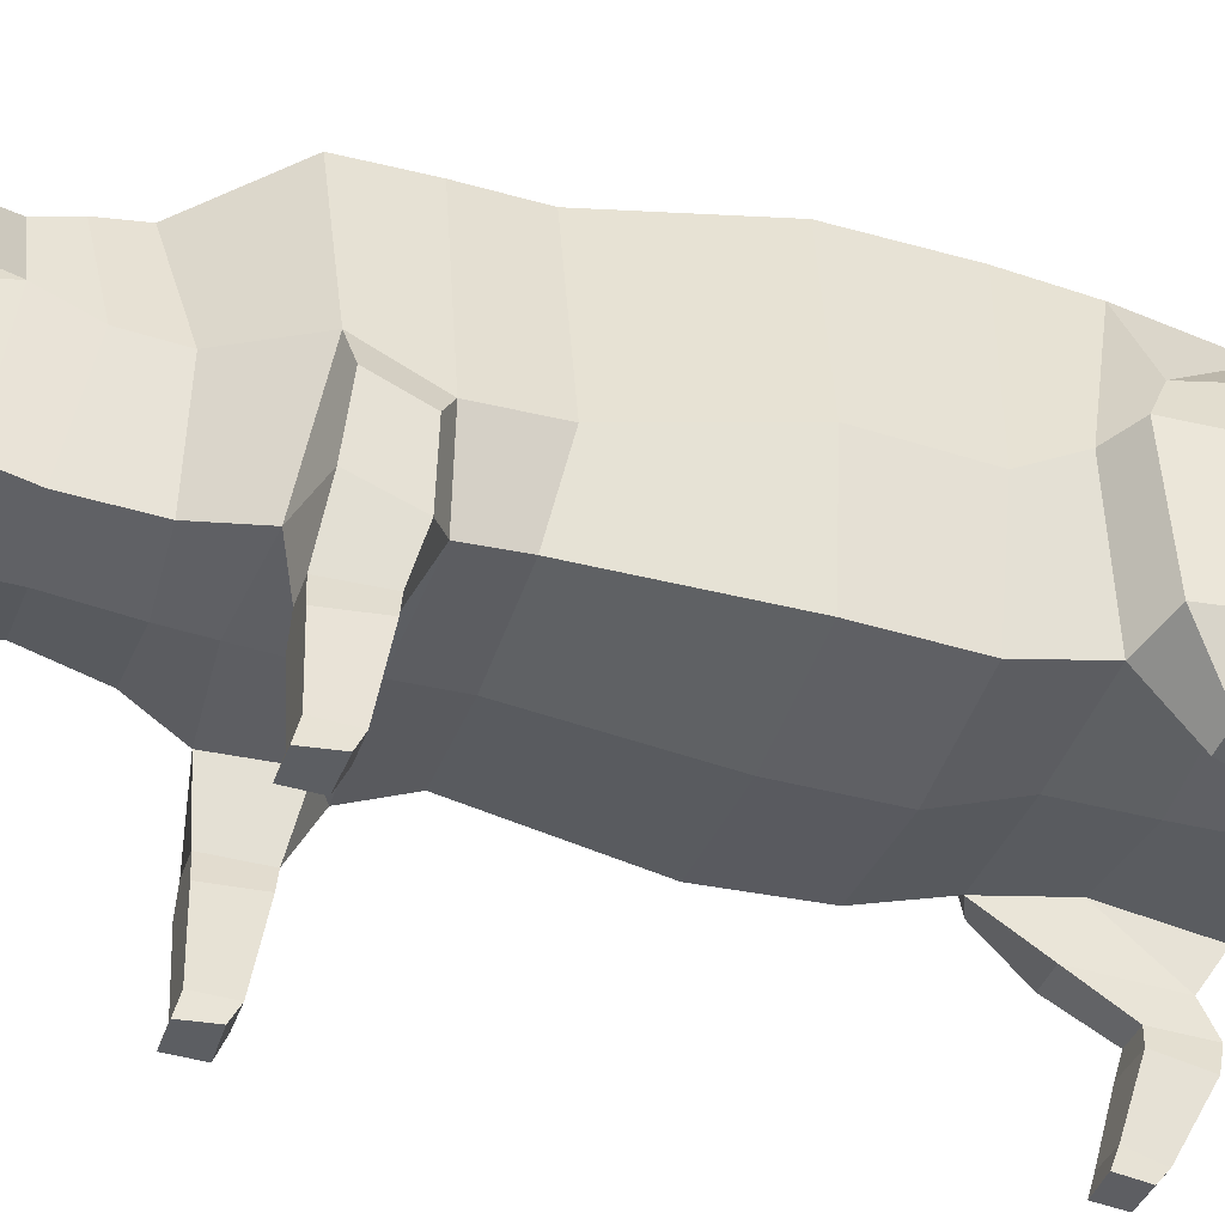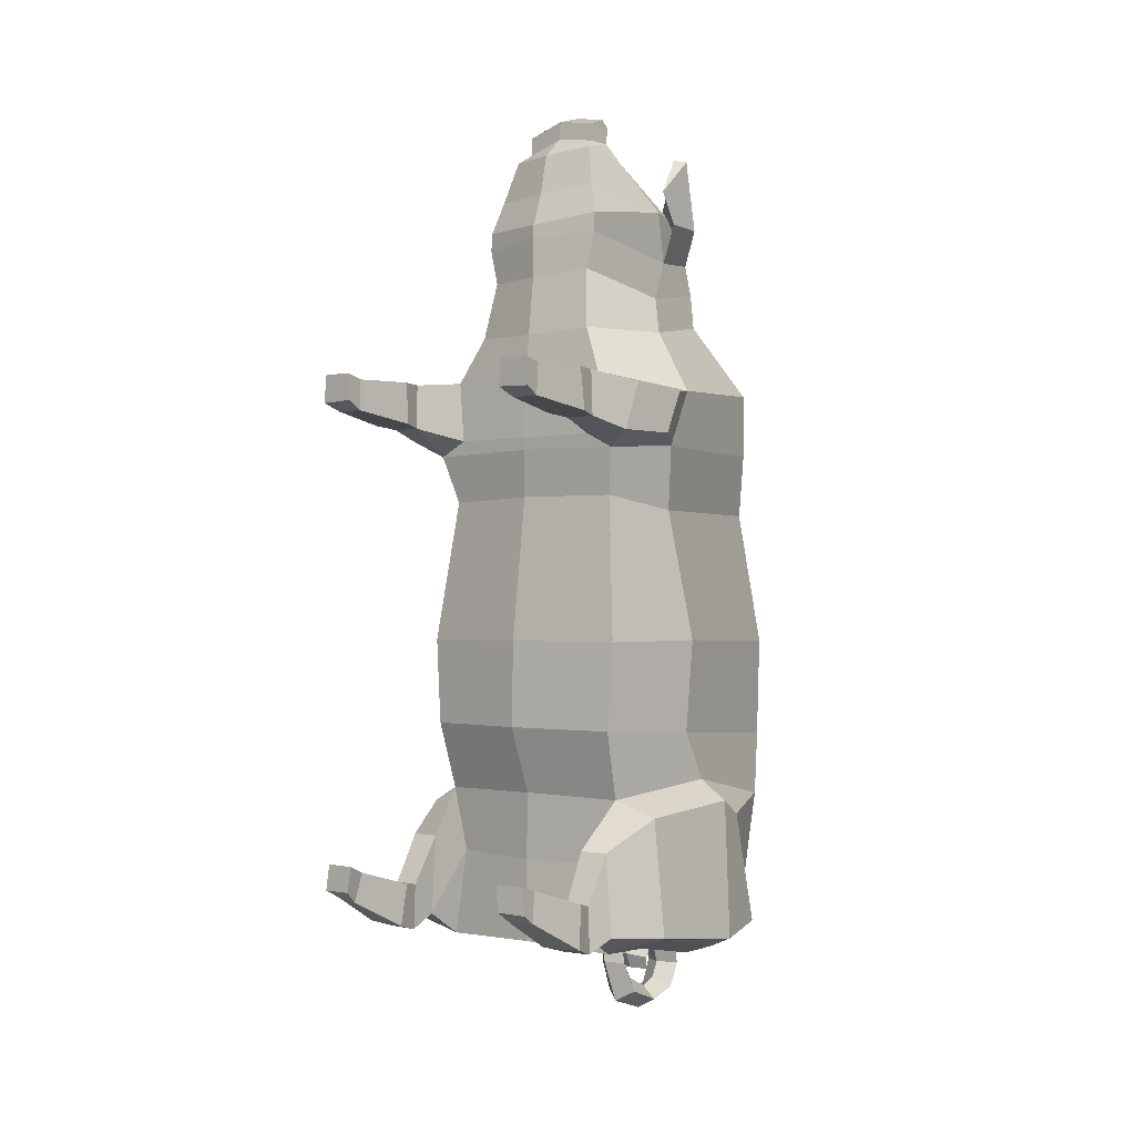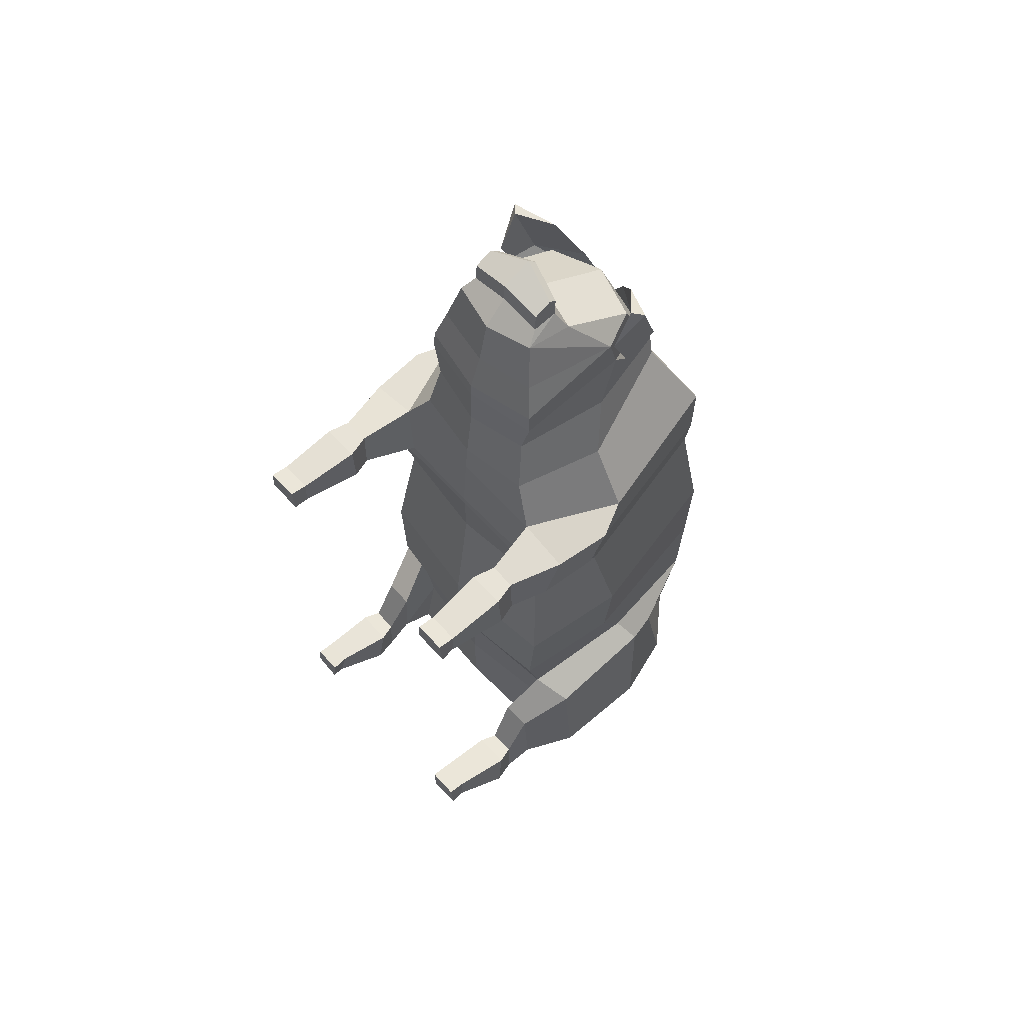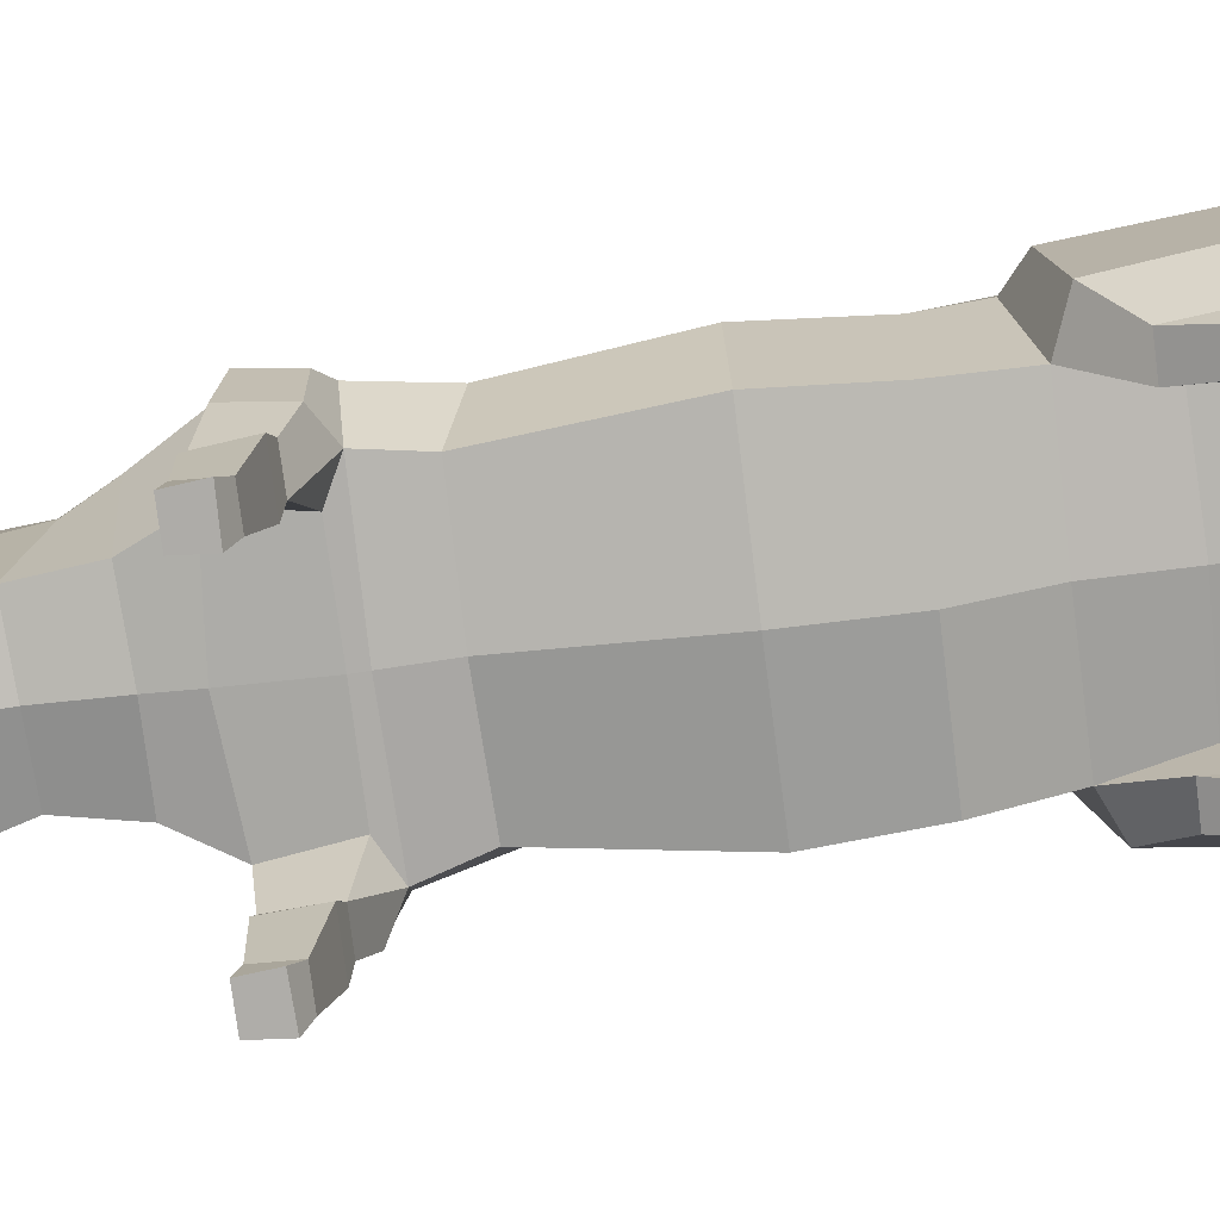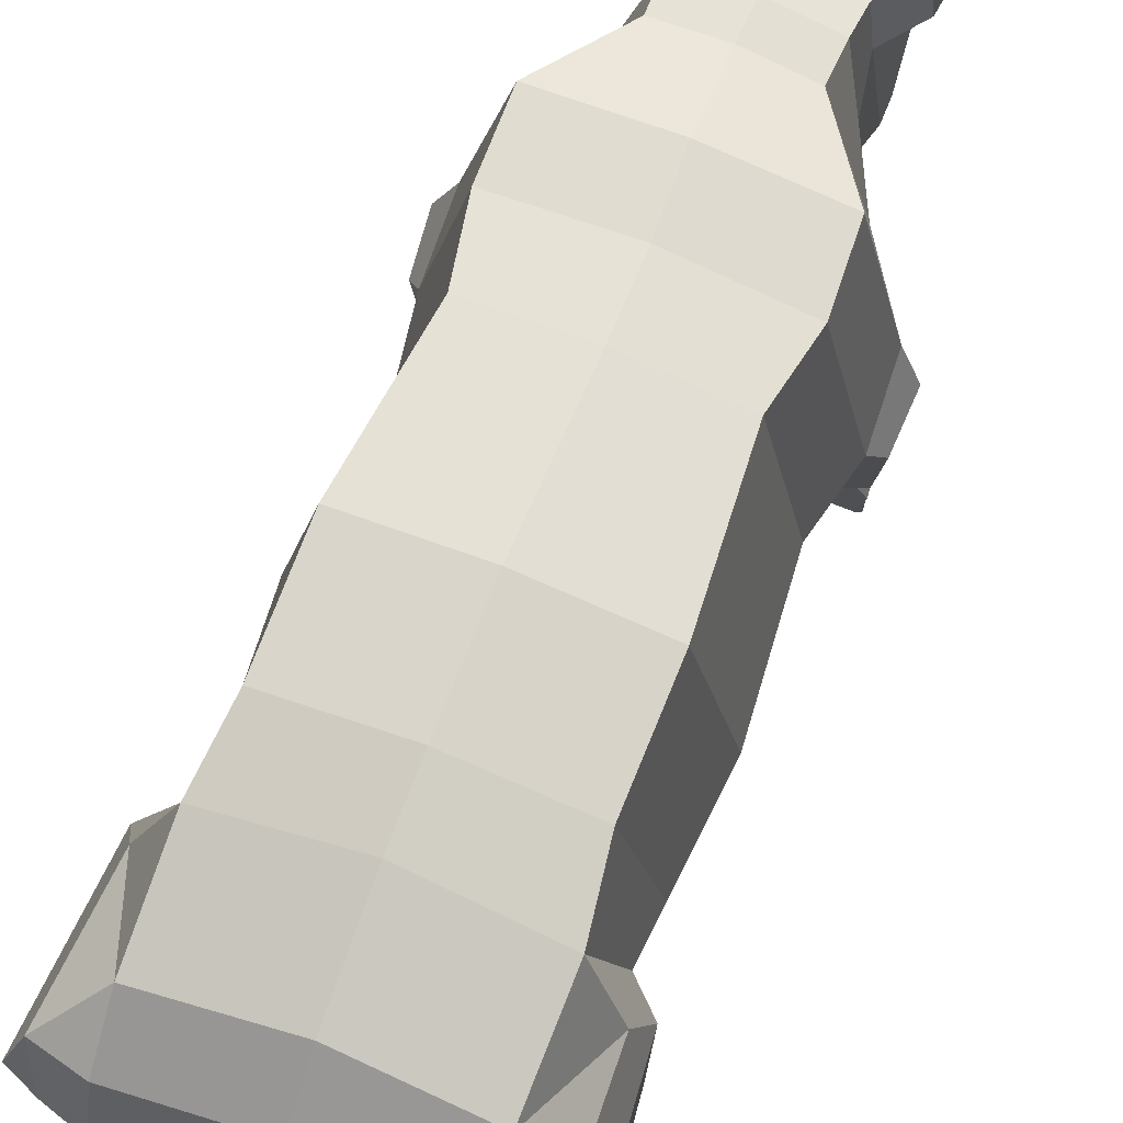
<metadata>
{"format":"obj","ext":"obj","renderer":"f3d","projection":"perspective","resolution":1024,"background":"white","views":[{"elev":-38.3,"azim":72.3,"up":"+Y"},{"elev":-0.9,"azim":39.7,"up":"+Z"},{"elev":63.8,"azim":47.5,"up":"+Z"},{"elev":-76.9,"azim":97.3,"up":"+Y"},{"elev":72.3,"azim":-158.3,"up":"+Y"}]}
</metadata>
<code>
o Pig_Cylinder
v 1.222 1.501 -0.5442
v 1.115 1.684 -2.153
v 1.382 2.645 -0.5354
v 1.283 2.936 -2.012
v 1.026 4.401 -0.5709
v 1.092 4.212 -2.255
v 1.159 1.498 -1.446
v 1.305 2.639 -1.501
v 1.013 4.372 -1.606
v 0.9796 1.723 -2.822
v 1.053 1.256 -3.471
v 1.065 4.033 -3.202
v 1.012 4.113 1.476
v 1.394 2.259 1.479
v 0.8568 1.541 1.592
v 1.05 1.642 -3.719
v 1.398 1.265 -3.471
v 1.04 3.706 -3.676
v 1.07 2.171 -3.726
v 1.052 2.972 -3.874
v 0.5759 3.717 3.273
v 1.02 4.104 2.143
v 1.372 2.573 2.071
v 0.9565 1.599 2.223
v 0.5745 3.773 2.914
v 0.9865 2.592 2.716
v 0.7244 1.698 2.707
v 0.5685 3.628 3.586
v 0.6392 3.131 3.553
v 0.7168 1.839 3.723
v 0.528 3.352 4.087
v 0.7005 2.963 4.081
v 0.4363 2.093 4.694
v 0.4627 2.589 4.584
v 0.3513 2.501 4.787
v 1.066 1.645 0.9568
v 0.3578 2.234 4.787
v 1.512 1.814 -2.324
v 1.517 3.035 -2.233
v 1.403 3.412 -2.406
v 1.645 1.805 -3.519
v 1.457 3.628 -3.571
v 1.651 2.931 -3.656
v 1.411 2.173 -3.607
v 1.395 2.944 -3.766
v 1.319 1.272 -2.638
v 1.006 1.265 -2.638
v 1.426 0.804 1.737
v 0.6395 1.807 3.338
v 1.313 1.002 -3.13
v 1.044 0.9945 -3.134
v 1.033 0.9627 -3.602
v 1.352 0.9722 -3.598
v 1.37 0.8194 -3.086
v 0.9852 0.8141 -3.095
v 0.9698 0.7063 -3.527
v 1.424 0.7259 -3.516
v 1.166 1.544 1.437
v 1.449 1.429 1.594
v 1.511 2.043 1.59
v 1.475 1.601 2.085
v 1.537 2.214 2.024
v 1.326 1.032 2.167
v 1.358 1.013 1.705
v 1.039 1.011 1.702
v 1.057 1.034 2.166
v 0.6972 1.855 3.925
v 0.5773 1.962 4.263
v 1.308 0.001366 -2.837
v 0.9683 0.8066 1.736
v 0.9936 0.8042 2.174
v 1.38 0.8022 2.174
v 1.023 0.000994 1.933
v 1.391 0.00016 1.921
v 1.047 -0.002379 2.21
v 1.363 -0.004758 2.208
v 0.7384 2.855 3.132
v 0.5531 3.515 3.76
v 0.3404 2.517 4.977
v 0.3426 2.441 5.044
v 0.3469 2.251 4.976
v 1.276 2.37 0.8177
v 0.8825 4.215 0.8219
v 0.9922 0.001833 -2.837
v 1.024 -0.0149 -3.102
v 1.353 -0.000578 -3.108
v 1.063 0.1321 -3.221
v 0.9899 0.1865 -2.891
v 1.311 0.1876 -2.891
v 1.316 0.1617 -3.204
v 1.054 0.1763 1.841
v 1.045 0.1832 2.159
v 1.364 0.1814 2.158
v 1.35 0.1746 1.842
v 0.8073 3.476 3.932
v 0.2625 3.56 4.068
v 0.8009 3.339 3.941
v 0.849 3.042 3.945
v 0.8976 3.203 4.64
v 0.5152 3.394 4.471
v 0.7935 3.113 4.655
v 0.8075 2.897 4.283
v 0.121 3.051 -3.862
v 0.1299 3.081 -4.108
v 0.1489 3.239 -4.441
v 0.1445 3.609 -4.578
v 0.1571 3.897 -4.477
v 0.1637 4.006 -4.219
v 0.1904 3.929 -4.001
v 0.1812 3.69 -3.856
v 0.1896 3.488 -3.908
v 0.1943 3.404 -4.084
v 0.1589 3.45 -4.22
v 0.002254 1.372 -0.5392
v 1.3e-05 1.607 -2.135
v -1.218 1.513 -0.5445
v -1.115 1.695 -2.148
v -1.378 2.644 -0.545
v -1.28 2.933 -1.96
v -1.024 4.399 -0.577
v -1.101 4.199 -2.223
v 0.001063 4.542 -0.5747
v -0.006166 4.474 -2.196
v 1.8e-05 1.354 -1.439
v -1.158 1.504 -1.442
v -1.301 2.638 -1.48
v -1.014 4.366 -1.586
v 0.000455 4.499 -1.579
v 9.8e-05 1.592 -2.836
v -0.98 1.731 -2.818
v -1.053 1.259 -3.463
v -1.092 4.016 -3.16
v -0.02165 4.245 -3.132
v -1.039 4.114 1.445
v -1.394 2.26 1.479
v -0.8538 1.542 1.59
v 0.004146 1.532 1.587
v -1.051 1.644 -3.713
v 0.002599 1.591 -3.687
v -1.397 1.269 -3.463
v -1.064 3.699 -3.618
v -1.069 2.17 -3.72
v 0.000491 2.186 -3.749
v -0.02669 3.122 -4.546
v -1.058 2.967 -3.863
v -0.5282 3.715 3.237
v -1.002 4.104 2.116
v -1.369 2.574 2.071
v -0.9559 1.598 2.223
v 0.01036 1.578 2.303
v -0.5121 3.771 2.884
v -0.9409 2.59 2.7
v -0.6952 1.698 2.691
v 0.02024 1.599 2.673
v -0.5528 3.625 3.536
v -0.6189 3.129 3.496
v -0.7153 1.831 3.654
v -0.000653 1.698 3.714
v -0.0253 3.523 4.097
v -0.5729 3.35 4.027
v -0.7425 2.96 4.003
v -0.5515 2.091 4.638
v -0.05567 1.975 4.637
v -0.05638 2.709 4.619
v -0.5676 2.586 4.525
v 0.01844 1.536 0.9622
v -0.07037 2.626 4.867
v -0.4796 2.499 4.739
v -1.044 1.675 0.9386
v -0.069 2.22 4.86
v -0.4847 2.232 4.738
v -1.512 1.826 -2.317
v -1.517 3.038 -2.198
v -1.407 3.409 -2.35
v -1.645 1.809 -3.516
v -1.469 3.62 -3.543
v -1.652 2.93 -3.65
v -1.41 2.174 -3.602
v -1.398 2.942 -3.759
v -1.319 1.282 -2.631
v -1.006 1.275 -2.63
v -1.426 0.8053 1.737
v -0.6058 1.804 3.291
v 0.01826 1.673 3.293
v -1.313 1.006 -3.12
v -1.045 0.9984 -3.124
v -1.033 0.967 -3.593
v -1.351 0.9763 -3.589
v -1.371 0.8213 -3.081
v -0.9875 0.814 -3.097
v -0.9695 0.711 -3.521
v -1.424 0.7289 -3.51
v -1.162 1.547 1.432
v 0.006346 1.539 1.458
v -1.449 1.429 1.594
v -1.511 2.043 1.59
v -1.475 1.602 2.085
v -1.537 2.214 2.024
v -1.326 1.032 2.166
v -1.358 1.014 1.704
v -1.039 1.012 1.702
v -1.057 1.034 2.167
v -0.02287 3.834 -3.606
v -0.009127 1.711 3.853
v -0.7182 1.848 3.851
v -0.03034 1.854 4.199
v -0.6418 1.959 4.193
v -1.31 0.002306 -2.837
v -0.9683 0.8061 1.736
v -0.9938 0.8051 2.173
v -1.38 0.802 2.175
v -1.022 0.001172 1.932
v -1.391 0.00037 1.92
v -1.046 -0.003112 2.209
v -1.363 -0.004164 2.208
v 0.01463 4.169 2.15
v 0.03318 3.829 2.914
v -0.01713 4.222 1.48
v 0.005768 3.697 3.568
v -0.6867 2.851 3.106
v 0.02298 3.775 3.271
v -0.559 3.513 3.705
v -0.08623 2.558 5.147
v -0.08127 2.642 5.056
v -0.4905 2.516 4.929
v -0.4999 2.439 4.995
v -0.0799 2.237 5.049
v -0.4956 2.249 4.928
v -1.25 2.378 0.815
v -0.9172 4.217 0.7942
v -0.02054 4.334 0.8109
v -1.004 0.009056 -2.836
v -1.026 -0.01605 -3.103
v -1.352 -0.000518 -3.109
v -1.067 0.1309 -3.223
v -1.039 0.2071 -2.92
v -1.314 0.1894 -2.893
v -1.314 0.1625 -3.204
v -1.054 0.1763 1.842
v -1.044 0.1826 2.159
v -1.364 0.1822 2.159
v -1.35 0.1751 1.842
v -0.824 3.473 3.856
v -0.2965 3.559 4.041
v -0.8216 3.336 3.861
v -0.8666 3.039 3.863
v -0.9823 3.2 4.55
v -0.5859 3.392 4.419
v -0.8798 3.11 4.574
v -0.8574 2.894 4.203
v -0.01781 3.221 -3.809
v -0.01119 2.878 -3.849
v -0.1495 3.045 -3.864
v -0.01591 2.922 -4.091
v -0.0352 3.54 -4.68
v -0.02101 3.237 -4.065
v -0.1673 3.076 -4.104
v -0.04009 3.948 -4.585
v -0.02566 3.311 -4.294
v -0.2022 3.234 -4.436
v -0.03745 4.109 -4.253
v -0.0331 3.634 -4.45
v -0.2137 3.603 -4.572
v -0.03471 3.803 -4.384
v -0.2321 3.891 -4.471
v -0.0219 3.318 -4.047
v -0.03341 3.888 -4.215
v -0.2341 4 -4.213
v -0.02075 3.471 -3.818
v -0.03004 3.828 -4.058
v -0.03196 4.035 -3.973
v -0.2517 3.922 -3.994
v -0.0255 3.657 -3.938
v -0.02447 3.742 -3.785
v -0.2305 3.684 -3.85
v -0.02422 3.529 -3.984
v -0.2342 3.482 -3.902
v -0.02511 3.491 -4.079
v -0.2417 3.397 -4.077
v -0.02553 3.387 -4.211
v -0.02671 3.451 -4.223
v -0.02722 3.506 -4.201
v -0.212 3.444 -4.214
f 124 115 2 7
f 7 2 4 8
f 8 4 6 9
f 9 6 123 128
f 5 9 128 122
f 83 231 218 13
f 3 8 9 5
f 1 7 8 3
f 114 124 7 1
f 6 4 39 40
f 2 115 129 10
f 2 10 11 47
f 123 6 12 133
f 12 18 203 133
f 16 19 44 41
f 13 218 216 22
f 38 2 47 46
f 18 12 42
f 82 83 13 14
f 36 82 14 58
f 166 36 58 194
f 38 41 43 39
f 19 20 45 44
f 143 19 16 139
f 103 252 254 104
f 129 139 16 10
f 14 13 22 23
f 137 15 24 150
f 23 22 25 26
f 24 23 26 27
f 22 216 217 25
f 150 24 27 154
f 184 49 30 158
f 77 21 28 29
f 21 221 219 28
f 158 30 67 204
f 170 163 33 37
f 29 28 95 98
f 30 29 32 67
f 32 31 34
f 33 34 35
f 34 164 167 35
f 37 35 79 81
f 170 37 81 227
f 35 167 224 79
f 33 35 37
f 39 43 42 40
f 38 46 17 41
f 44 45 43
f 41 44 43
f 43 45 42
f 20 18 42 45
f 4 2 38 39
f 24 66 63 61
f 46 47 51 50
f 47 11 52 51
f 16 41 17 11
f 27 26 77 49
f 10 16 11
f 26 25 21 77
f 52 53 57 56
f 46 50 53 17
f 154 27 49 184
f 25 217 221 21
f 53 50 54 57
f 51 52 56 55
f 50 51 55 54
f 70 48 94 91
f 40 12 6
f 58 14 60 59
f 194 58 15 137
f 59 60 62 61
f 23 24 61 62
f 14 23 62 60
f 42 12 40
f 24 15 65 66
f 59 61 63 64
f 59 64 65 58
f 58 65 15
f 203 18 20 103 251
f 68 32 33
f 206 68 33 163
f 67 32 68
f 34 33 32
f 204 67 68 206
f 164 34 31 159
f 64 63 72 48
f 66 65 70 71
f 219 78 97 96
f 78 31 32 29
f 78 219 159 31
f 49 77 29 30
f 79 224 223 80
f 80 223 227 81
f 80 81 79
f 114 1 36 166
f 1 3 82 36
f 3 5 83 82
f 5 122 231 83
f 11 17 53 52
f 63 66 71 72
f 56 57 90 87
f 57 54 89 90
f 54 55 88 89
f 55 56 87 88
f 65 64 48 70
f 48 72 93 94
f 72 71 92 93
f 71 70 91 92
f 98 95 99 102
f 96 97 101 100
f 28 219 96 95
f 78 29 98 97
f 99 100 101
f 102 99 101
f 95 96 100 99
f 97 98 102 101
f 256 104 105 259
f 252 103 20 19 143
f 251 103 104 256
f 104 254 144 105
f 259 105 106 262
f 105 144 255 106
f 106 255 258 107
f 262 106 107 264
f 107 258 261 108
f 264 107 108 267
f 267 108 109 270
f 108 261 271 109
f 270 109 110 273
f 109 271 274 110
f 110 274 269 111
f 273 110 111 276
f 276 111 112 278
f 111 269 266 112
f 112 266 280 113
f 278 112 113 282
f 281 113 280
f 282 113 281
f 124 125 117 115
f 125 126 119 117
f 126 127 121 119
f 127 128 123 121
f 120 122 128 127
f 230 134 218 231
f 118 120 127 126
f 116 118 126 125
f 114 116 125 124
f 121 174 173 119
f 117 130 129 115
f 117 181 131 130
f 123 133 132 121
f 132 133 203 141
f 138 175 178 142
f 134 147 216 218
f 172 180 181 117
f 141 176 132
f 229 135 134 230
f 169 193 135 229
f 166 194 193 169
f 172 173 177 175
f 142 178 179 145
f 143 139 138 142
f 253 257 254 252
f 129 130 138 139
f 135 148 147 134
f 137 150 149 136
f 148 152 151 147
f 149 153 152 148
f 147 151 217 216
f 150 154 153 149
f 184 158 157 183
f 220 156 155 146
f 146 155 219 221
f 158 204 205 157
f 170 171 162 163
f 156 246 243 155
f 157 205 161 156
f 161 165 160
f 162 168 165
f 165 168 167 164
f 171 228 225 168
f 170 227 228 171
f 168 225 224 167
f 162 171 168
f 173 174 176 177
f 172 175 140 180
f 178 177 179
f 175 177 178
f 177 176 179
f 145 179 176 141
f 119 173 172 117
f 149 197 199 202
f 180 185 186 181
f 181 186 187 131
f 138 131 140 175
f 153 183 220 152
f 130 131 138
f 152 220 146 151
f 187 191 192 188
f 180 140 188 185
f 154 184 183 153
f 151 146 221 217
f 188 192 189 185
f 186 190 191 187
f 185 189 190 186
f 209 239 242 182
f 174 121 132
f 193 195 196 135
f 194 137 136 193
f 195 197 198 196
f 148 198 197 149
f 135 196 198 148
f 176 174 132
f 149 202 201 136
f 195 200 199 197
f 195 193 201 200
f 193 136 201
f 203 251 253 145 141
f 207 162 161
f 206 163 162 207
f 205 207 161
f 165 161 162
f 204 206 207 205
f 164 159 160 165
f 200 182 211 199
f 202 210 209 201
f 219 244 245 222
f 222 156 161 160
f 222 160 159 219
f 183 157 156 220
f 225 226 223 224
f 226 228 227 223
f 226 225 228
f 114 166 169 116
f 116 169 229 118
f 118 229 230 120
f 120 230 231 122
f 131 187 188 140
f 199 211 210 202
f 191 235 238 192
f 192 238 237 189
f 189 237 236 190
f 190 236 235 191
f 201 209 182 200
f 182 242 241 211
f 211 241 240 210
f 210 240 239 209
f 246 250 247 243
f 244 248 249 245
f 155 243 244 219
f 222 245 246 156
f 247 249 248
f 250 249 247
f 243 247 248 244
f 245 249 250 246
f 256 259 260 257
f 252 143 142 145 253
f 251 256 257 253
f 257 260 144 254
f 259 262 263 260
f 260 263 255 144
f 263 265 258 255
f 262 264 265 263
f 265 268 261 258
f 264 267 268 265
f 267 270 272 268
f 268 272 271 261
f 270 273 275 272
f 272 275 274 271
f 275 277 269 274
f 273 276 277 275
f 276 278 279 277
f 277 279 266 269
f 279 283 280 266
f 278 282 283 279
f 281 280 283
f 282 281 283
f 88 87 85 84
f 90 89 69 86
f 89 88 84 69
f 84 85 86 69
f 93 92 75 76
f 75 73 74 76
f 94 93 76 74
f 87 90 86 85
f 92 91 73 75
f 91 94 74 73
f 236 232 233 235
f 238 234 208 237
f 237 208 232 236
f 232 208 234 233
f 241 215 214 240
f 214 215 213 212
f 242 213 215 241
f 235 233 234 238
f 240 214 212 239
f 239 212 213 242

</code>
